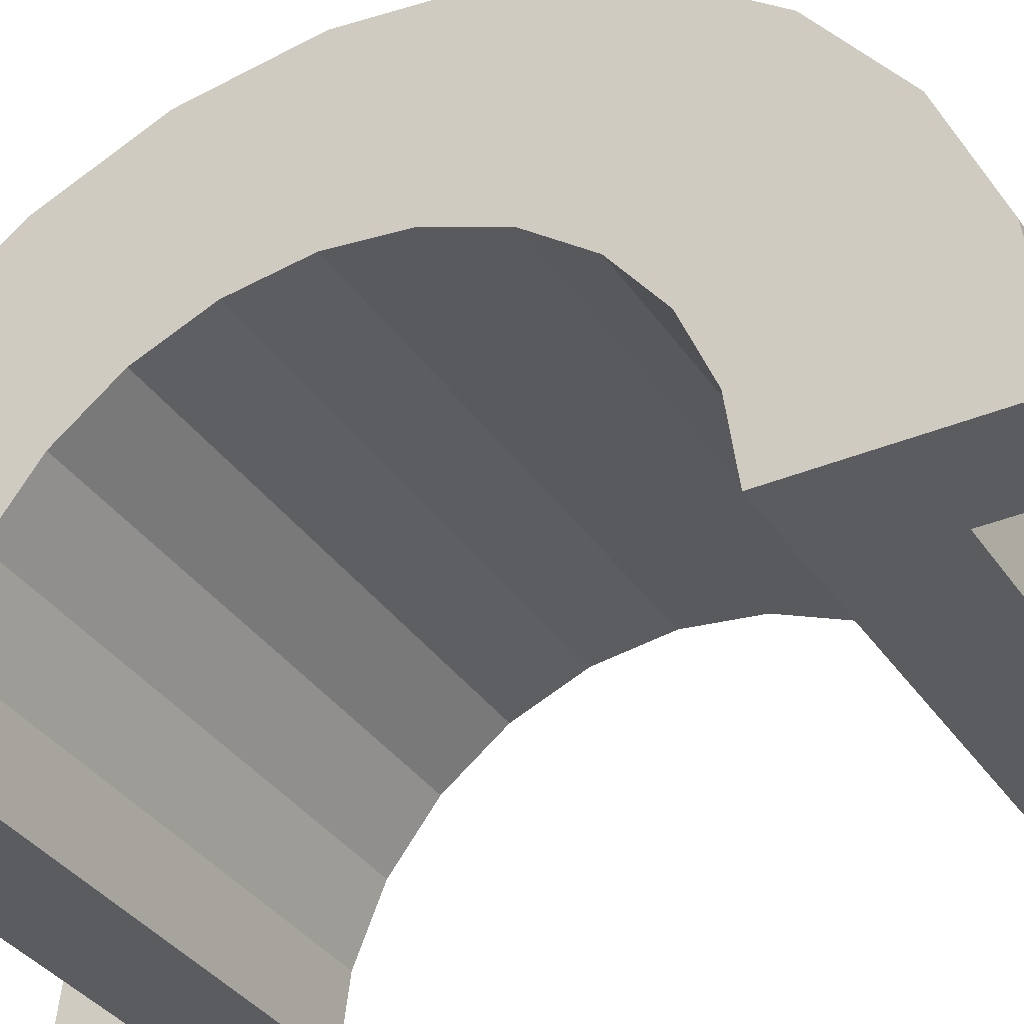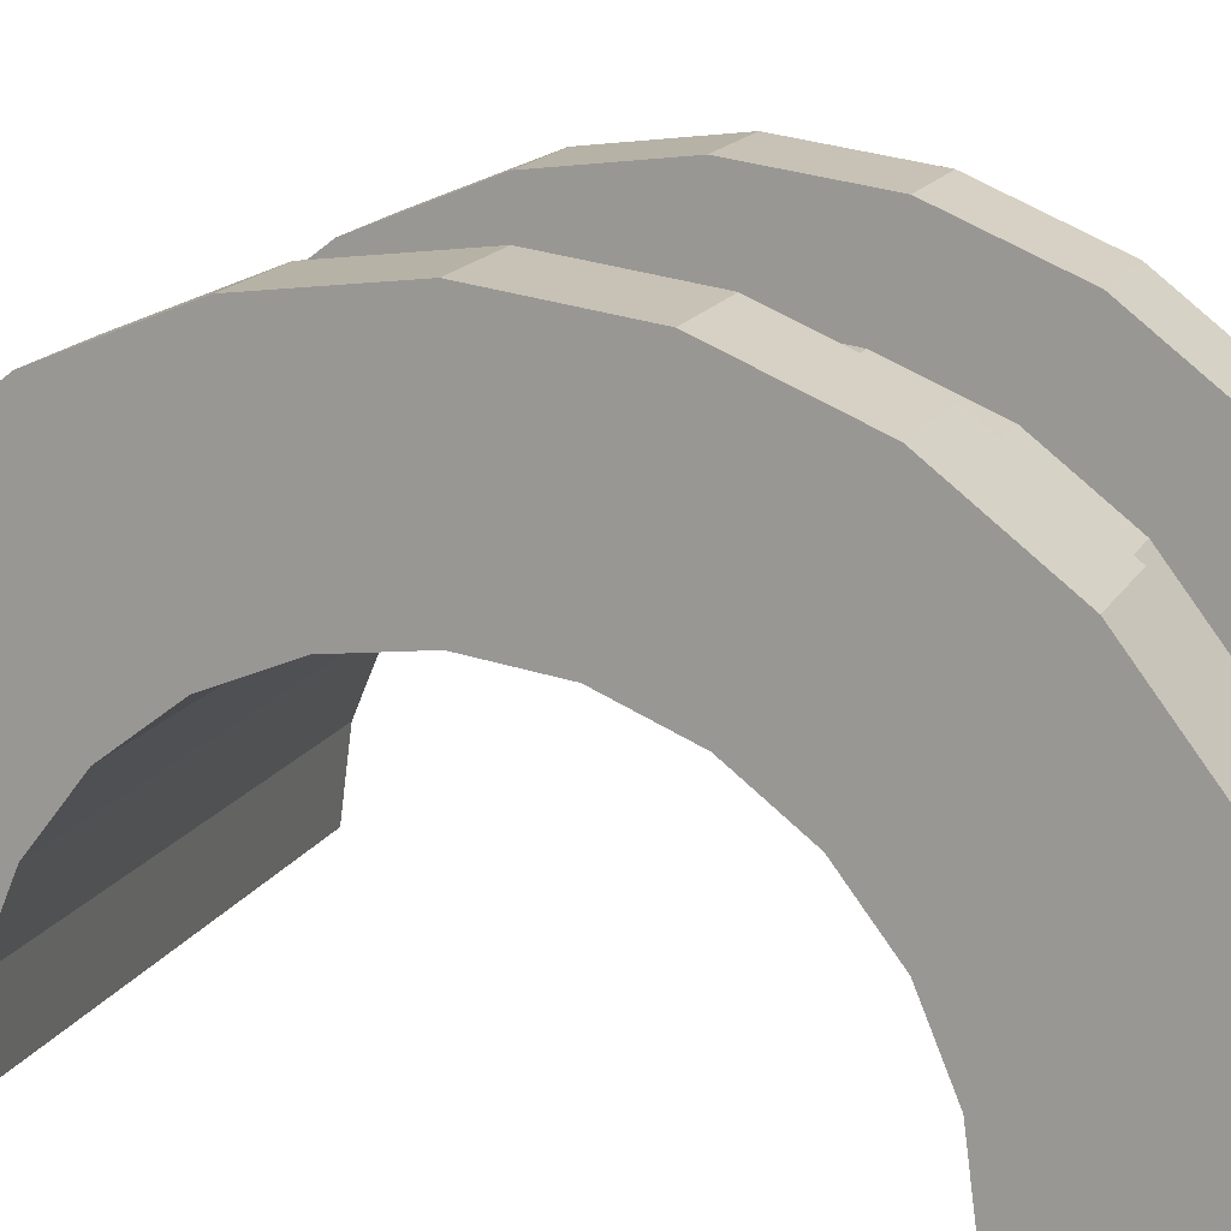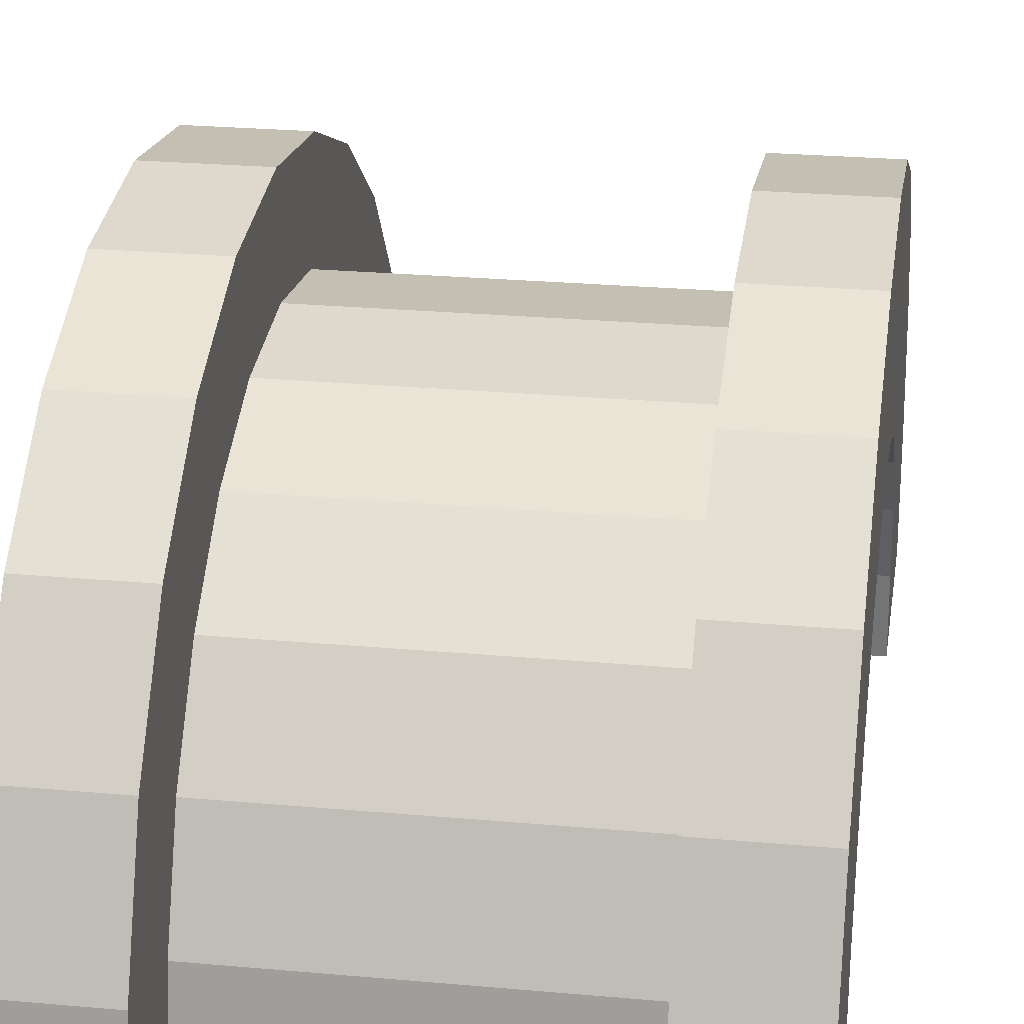
<metadata>
{"format":"obj","ext":"obj","renderer":"f3d","projection":"perspective","resolution":1024,"background":"white","views":[{"elev":-35.1,"azim":-60.7,"up":"+Z"},{"elev":15.6,"azim":110.2,"up":"+Z"},{"elev":25.0,"azim":8.4,"up":"+Z"}]}
</metadata>
<code>
v 1 1.035 3.864
v 4.267 0 4
v 4.267 1.035 3.864
v 4.267 0 4
v 1 1.035 3.864
v 1 0 4
v 4.267 4 0
v 1 4 0
v 4.267 4 0
v 1 4 0
v 4.267 4 0
v 1 4 0
v 1 -3.864 1.035
v 4.267 -4 0
v 4.267 -3.864 1.035
v 4.267 -4 0
v 1 -3.864 1.035
v 1 -4 0
v 4.267 3.464 2
v 1 2.828 2.828
v 4.267 2.828 2.828
v 1 2.828 2.828
v 4.267 3.464 2
v 1 3.464 2
v 1 2.828 2.828
v 4.267 2 3.464
v 4.267 2.828 2.828
v 4.267 2 3.464
v 1 2.828 2.828
v 1 2 3.464
v 4.267 3.864 1.035
v 1 3.464 2
v 4.267 3.464 2
v 1 3.464 2
v 4.267 3.864 1.035
v 1 3.864 1.035
v 1 -3.464 2
v 4.267 -2.828 2.828
v 1 -2.828 2.828
v 4.267 -2.828 2.828
v 1 -3.464 2
v 4.267 -3.464 2
v -0 2.898 0.7765
v -0 4.83 1.294
v 0 5 0
v -0 4.83 1.294
v -0 2.898 0.7765
v -0 4.33 2.5
v -0 2.898 0.7765
v 0 5 0
v 0 3 0
v -0 2.598 1.5
v -0 4.33 2.5
v -0 2.898 0.7765
v -0 4.33 2.5
v -0 2.598 1.5
v -0 3.535 3.535
v -0 2.121 2.121
v -0 3.535 3.535
v -0 2.598 1.5
v -0 3.535 3.535
v -0 2.121 2.121
v -0 2.5 4.33
v -0 1.5 2.598
v -0 2.5 4.33
v -0 2.121 2.121
v -0 1.5 2.598
v -0 1.294 4.83
v -0 2.5 4.33
v -0 0.7765 2.898
v -0 1.294 4.83
v -0 1.5 2.598
v -0 0 3
v -0 1.294 4.83
v -0 0.7765 2.898
v -0 0 3
v -0 0 5
v -0 1.294 4.83
v -0 -0.7765 2.898
v -0 0 5
v -0 0 3
v -0 -0.7765 2.898
v -0 -1.294 4.83
v -0 0 5
v -0 -1.5 2.598
v -0 -1.294 4.83
v -0 -0.7765 2.898
v -0 -2.5 4.33
v -0 -1.5 2.598
v -0 -2.121 2.121
v -0 -1.5 2.598
v -0 -2.5 4.33
v -0 -1.294 4.83
v -0 -3.535 3.535
v -0 -2.121 2.121
v -0 -2.598 1.5
v -0 -4.33 2.5
v -0 -2.598 1.5
v -0 -2.898 0.7765
v -0 -4.83 1.294
v -0 -2.898 0.7765
v 0 -3 0
v -0 -2.121 2.121
v -0 -3.535 3.535
v -0 -2.5 4.33
v -0 -2.598 1.5
v -0 -4.33 2.5
v -0 -3.535 3.535
v -0 -2.898 0.7765
v -0 -4.83 1.294
v -0 -4.33 2.5
v -0 -4.83 1.294
v 0 -3 0
v 0 -5 0
v 1 2 3.464
v 4.267 1.035 3.864
v 4.267 2 3.464
v 4.267 1.035 3.864
v 1 2 3.464
v 1 1.035 3.864
v 4.267 4 0
v 1 3.864 1.035
v 4.267 3.864 1.035
v 1 3.864 1.035
v 4.267 4 0
v 1 4 0
v 1 -4 0
v 4.267 -4 0
v 1 -4 0
v 4.267 -4 0
v 1 -4 0
v 4.267 -4 0
v 1 -3.864 1.035
v 4.267 -3.464 2
v 1 -3.464 2
v 4.267 -3.464 2
v 1 -3.864 1.035
v 4.267 -3.864 1.035
v 1 -2 3.464
v 4.267 -2.828 2.828
v 4.267 -2 3.464
v 4.267 -2.828 2.828
v 1 -2 3.464
v 1 -2.828 2.828
v 1 0 4
v 4.267 -1.035 3.864
v 4.267 0 4
v 4.267 -1.035 3.864
v 1 0 4
v 1 -1.035 3.864
v 1 -1.035 3.864
v 4.267 -2 3.464
v 4.267 -1.035 3.864
v 4.267 -2 3.464
v 1 -1.035 3.864
v 1 -2 3.464
v 5.267 0.7765 2.898
v -0 1.5 2.598
v 5.267 1.5 2.598
v -0 1.5 2.598
v 5.267 0.7765 2.898
v -0 0.7765 2.898
v 5.267 -2.898 0.7765
v -0 -2.598 1.5
v 5.267 -2.598 1.5
v -0 -2.598 1.5
v 5.267 -2.898 0.7765
v -0 -2.898 0.7765
v 5.267 3 0
v 5.267 3 0
v 0 3 0
v -0 2.898 0.7765
v 5.267 2.598 1.5
v -0 2.598 1.5
v 5.267 2.598 1.5
v -0 2.898 0.7765
v 5.267 2.898 0.7765
v -0 2.598 1.5
v 5.267 2.121 2.121
v -0 2.121 2.121
v 5.267 2.121 2.121
v -0 2.598 1.5
v 5.267 2.598 1.5
v 5.267 -2.598 1.5
v -0 -2.121 2.121
v 5.267 -2.121 2.121
v -0 -2.121 2.121
v 5.267 -2.598 1.5
v -0 -2.598 1.5
v 5.267 0 3
v -0 0.7765 2.898
v 5.267 0.7765 2.898
v -0 0.7765 2.898
v 5.267 0 3
v -0 0 3
v 5.267 1.5 2.598
v -0 2.121 2.121
v 5.267 2.121 2.121
v -0 2.121 2.121
v 5.267 1.5 2.598
v -0 1.5 2.598
v -0 2.898 0.7765
v 5.267 3 0
v 5.267 2.898 0.7765
v 5.267 3 0
v -0 2.898 0.7765
v 0 3 0
v 5.267 -3 0
v 5.267 -3 0
v 0 -3 0
v 5.267 -3 0
v -0 -2.898 0.7765
v 5.267 -2.898 0.7765
v -0 -2.898 0.7765
v 5.267 -3 0
v 0 -3 0
v -0 -2.121 2.121
v 5.267 -1.5 2.598
v 5.267 -2.121 2.121
v 5.267 -1.5 2.598
v -0 -2.121 2.121
v -0 -1.5 2.598
v -0 -0.7765 2.898
v 5.267 0 3
v 5.267 -0.7765 2.898
v 5.267 0 3
v -0 -0.7765 2.898
v -0 0 3
v -0 -1.5 2.598
v 5.267 -0.7765 2.898
v 5.267 -1.5 2.598
v 5.267 -0.7765 2.898
v -0 -1.5 2.598
v -0 -0.7765 2.898
v -0 1.294 4.83
v 1 0 5
v 1 1.294 4.83
v 1 0 5
v -0 1.294 4.83
v -0 0 5
v 1 5 0
v 0 5 0
v 1 5 0
v -0 -4.83 1.294
v 1 -5 0
v 1 -4.83 1.294
v 1 -5 0
v -0 -4.83 1.294
v 0 -5 0
v 1 4.33 2.5
v -0 3.535 3.535
v 1 3.535 3.535
v -0 3.535 3.535
v 1 4.33 2.5
v -0 4.33 2.5
v 1 4.83 1.294
v 1 3.864 1.035
v 1 4 0
v 1 3.464 2
v 1 4.33 2.5
v 1 3.535 3.535
v 1 4.33 2.5
v 1 3.464 2
v 1 3.864 1.035
v 1 3.535 3.535
v 1 2.828 2.828
v 1 3.464 2
v 1 2.5 4.33
v 1 2.828 2.828
v 1 3.535 3.535
v 1 2.5 4.33
v 1 2 3.464
v 1 2.828 2.828
v 1 1.294 4.83
v 1 2 3.464
v 1 2.5 4.33
v 1 1.294 4.83
v 1 1.035 3.864
v 1 2 3.464
v 1 0 5
v 1 1.035 3.864
v 1 1.294 4.83
v 1 0 5
v 1 0 4
v 1 1.035 3.864
v 1 0 5
v 1 -1.035 3.864
v 1 0 4
v 1 -1.294 4.83
v 1 -1.035 3.864
v 1 0 5
v 1 -1.294 4.83
v 1 -2 3.464
v 1 -1.035 3.864
v 1 -2.5 4.33
v 1 -2 3.464
v 1 -1.294 4.83
v 1 -2.5 4.33
v 1 -2.828 2.828
v 1 -2 3.464
v 1 -3.535 3.535
v 1 -2.828 2.828
v 1 -2.5 4.33
v 1 -2.828 2.828
v 1 -3.535 3.535
v 1 -3.464 2
v 1 -4.33 2.5
v 1 -3.464 2
v 1 -3.535 3.535
v 1 -3.464 2
v 1 -4.33 2.5
v 1 -3.864 1.035
v 1 -4.83 1.294
v 1 -3.864 1.035
v 1 -4.33 2.5
v 1 -3.864 1.035
v 1 -4.83 1.294
v 1 -4 0
v 1 -5 0
v 1 -4 0
v 1 -4.83 1.294
v 1 -4 0
v 1 -5 0
v 1 -4 0
v 1 -4 0
v 1 -5 0
v 1 -5 0
v 1 4 0
v 1 5 0
v 1 4.83 1.294
v 1 3.864 1.035
v 1 4.83 1.294
v 1 4.33 2.5
v 1 5 0
v 1 4 0
v 1 5 0
v 1 5 0
v 1 4 0
v 1 4 0
v 1 5 0
v -0 4.83 1.294
v 1 4.83 1.294
v -0 4.83 1.294
v 1 5 0
v 0 5 0
v -0 -4.33 2.5
v 1 -3.535 3.535
v -0 -3.535 3.535
v 1 -3.535 3.535
v -0 -4.33 2.5
v 1 -4.33 2.5
v 1 0 5
v -0 -1.294 4.83
v 1 -1.294 4.83
v -0 -1.294 4.83
v 1 0 5
v -0 0 5
v -0 3.535 3.535
v 1 2.5 4.33
v 1 3.535 3.535
v 1 2.5 4.33
v -0 3.535 3.535
v -0 2.5 4.33
v -0 2.5 4.33
v 1 1.294 4.83
v 1 2.5 4.33
v 1 1.294 4.83
v -0 2.5 4.33
v -0 1.294 4.83
v 1 4.83 1.294
v -0 4.33 2.5
v 1 4.33 2.5
v -0 4.33 2.5
v 1 4.83 1.294
v -0 4.83 1.294
v 1 -5 0
v 0 -5 0
v 1 -5 0
v -0 -4.83 1.294
v 1 -4.33 2.5
v -0 -4.33 2.5
v 1 -4.33 2.5
v -0 -4.83 1.294
v 1 -4.83 1.294
v 1 -1.294 4.83
v -0 -2.5 4.33
v 1 -2.5 4.33
v -0 -2.5 4.33
v 1 -1.294 4.83
v -0 -1.294 4.83
v 1 -2.5 4.33
v -0 -3.535 3.535
v 1 -3.535 3.535
v -0 -3.535 3.535
v 1 -2.5 4.33
v -0 -2.5 4.33
v 4.267 1.294 4.83
v 5.267 0 5
v 5.267 1.294 4.83
v 5.267 0 5
v 4.267 1.294 4.83
v 4.267 0 5
v 5.267 5 0
v 4.267 5 0
v 5.267 5 0
v 4.267 5 0
v 5.267 5 0
v 4.267 5 0
v 4.267 -2.5 4.33
v 5.267 -3.535 3.535
v 5.267 -2.5 4.33
v 5.267 -3.535 3.535
v 4.267 -2.5 4.33
v 4.267 -3.535 3.535
v 4.267 -5 0
v 4.267 -4 0
v 4.267 -4 0
v 4.267 -4 0
v 4.267 -4.83 1.294
v 4.267 -4.33 2.5
v 4.267 -5 0
v 4.267 -4 0
v 4.267 -5 0
v 4.267 -4 0
v 4.267 -5 0
v 4.267 -4.83 1.294
v 4.267 4 0
v 4.267 5 0
v 4.267 5 0
v 4.267 5 0
v 4.267 3.864 1.035
v 4.267 4.83 1.294
v 4.267 4 0
v 4.267 5 0
v 4.267 4 0
v 4.267 5 0
v 4.267 4 0
v 4.267 3.864 1.035
v 4.267 4.83 1.294
v 4.267 3.864 1.035
v 4.267 4.33 2.5
v 4.267 3.464 2
v 4.267 4.33 2.5
v 4.267 3.864 1.035
v 4.267 4.33 2.5
v 4.267 3.464 2
v 4.267 3.535 3.535
v 4.267 2.828 2.828
v 4.267 3.535 3.535
v 4.267 3.464 2
v 4.267 2.828 2.828
v 4.267 2.5 4.33
v 4.267 3.535 3.535
v 4.267 2 3.464
v 4.267 2.5 4.33
v 4.267 2.828 2.828
v 4.267 2 3.464
v 4.267 1.294 4.83
v 4.267 2.5 4.33
v 4.267 1.035 3.864
v 4.267 1.294 4.83
v 4.267 2 3.464
v 4.267 0 4
v 4.267 1.294 4.83
v 4.267 1.035 3.864
v 4.267 0 4
v 4.267 0 5
v 4.267 1.294 4.83
v 4.267 -1.035 3.864
v 4.267 0 5
v 4.267 0 4
v 4.267 -1.035 3.864
v 4.267 -1.294 4.83
v 4.267 0 5
v 4.267 -2 3.464
v 4.267 -1.294 4.83
v 4.267 -1.035 3.864
v 4.267 -2 3.464
v 4.267 -2.5 4.33
v 4.267 -1.294 4.83
v 4.267 -2.828 2.828
v 4.267 -2.5 4.33
v 4.267 -2 3.464
v 4.267 -3.535 3.535
v 4.267 -2.828 2.828
v 4.267 -3.464 2
v 4.267 -2.828 2.828
v 4.267 -3.535 3.535
v 4.267 -2.5 4.33
v 4.267 -4.33 2.5
v 4.267 -3.464 2
v 4.267 -3.864 1.035
v 4.267 -4.33 2.5
v 4.267 -3.864 1.035
v 4.267 -4 0
v 4.267 -3.464 2
v 4.267 -4.33 2.5
v 4.267 -3.535 3.535
v 5.267 4.33 2.5
v 4.267 3.535 3.535
v 5.267 3.535 3.535
v 4.267 3.535 3.535
v 5.267 4.33 2.5
v 4.267 4.33 2.5
v 5.267 4.83 1.294
v 5.267 2.898 0.7765
v 5.267 3 0
v 5.267 4.33 2.5
v 5.267 2.598 1.5
v 5.267 2.898 0.7765
v 5.267 2.121 2.121
v 5.267 3.535 3.535
v 5.267 2.5 4.33
v 5.267 3.535 3.535
v 5.267 2.121 2.121
v 5.267 2.598 1.5
v 5.267 2.5 4.33
v 5.267 1.5 2.598
v 5.267 2.121 2.121
v 5.267 1.294 4.83
v 5.267 1.5 2.598
v 5.267 2.5 4.33
v 5.267 1.294 4.83
v 5.267 0.7765 2.898
v 5.267 1.5 2.598
v 5.267 0 5
v 5.267 0.7765 2.898
v 5.267 1.294 4.83
v 5.267 0 5
v 5.267 0 3
v 5.267 0.7765 2.898
v 5.267 0 5
v 5.267 -0.7765 2.898
v 5.267 0 3
v 5.267 -1.294 4.83
v 5.267 -0.7765 2.898
v 5.267 0 5
v 5.267 -1.294 4.83
v 5.267 -1.5 2.598
v 5.267 -0.7765 2.898
v 5.267 -2.5 4.33
v 5.267 -1.5 2.598
v 5.267 -1.294 4.83
v 5.267 -1.5 2.598
v 5.267 -2.5 4.33
v 5.267 -2.121 2.121
v 5.267 -3.535 3.535
v 5.267 -2.121 2.121
v 5.267 -2.5 4.33
v 5.267 -2.121 2.121
v 5.267 -3.535 3.535
v 5.267 -2.598 1.5
v 5.267 -4.33 2.5
v 5.267 -2.598 1.5
v 5.267 -3.535 3.535
v 5.267 -2.598 1.5
v 5.267 -4.33 2.5
v 5.267 -2.898 0.7765
v 5.267 -4.83 1.294
v 5.267 -2.898 0.7765
v 5.267 -4.33 2.5
v 5.267 -2.898 0.7765
v 5.267 -4.83 1.294
v 5.267 -3 0
v 5.267 -5 0
v 5.267 -3 0
v 5.267 -4.83 1.294
v 5.267 -3 0
v 5.267 -5 0
v 5.267 -3 0
v 5.267 -3 0
v 5.267 -5 0
v 5.267 -5 0
v 5.267 3 0
v 5.267 5 0
v 5.267 4.83 1.294
v 5.267 2.898 0.7765
v 5.267 4.83 1.294
v 5.267 4.33 2.5
v 5.267 2.598 1.5
v 5.267 4.33 2.5
v 5.267 3.535 3.535
v 5.267 5 0
v 5.267 3 0
v 5.267 5 0
v 5.267 5 0
v 5.267 3 0
v 5.267 3 0
v 5.267 5 0
v 4.267 4.83 1.294
v 5.267 4.83 1.294
v 4.267 4.83 1.294
v 5.267 5 0
v 4.267 5 0
v 4.267 -4.33 2.5
v 5.267 -3.535 3.535
v 4.267 -3.535 3.535
v 5.267 -3.535 3.535
v 4.267 -4.33 2.5
v 5.267 -4.33 2.5
v 4.267 0 5
v 5.267 -1.294 4.83
v 5.267 0 5
v 5.267 -1.294 4.83
v 4.267 0 5
v 4.267 -1.294 4.83
v 4.267 3.535 3.535
v 5.267 2.5 4.33
v 5.267 3.535 3.535
v 5.267 2.5 4.33
v 4.267 3.535 3.535
v 4.267 2.5 4.33
v 4.267 2.5 4.33
v 5.267 1.294 4.83
v 5.267 2.5 4.33
v 5.267 1.294 4.83
v 4.267 2.5 4.33
v 4.267 1.294 4.83
v 5.267 4.83 1.294
v 4.267 4.33 2.5
v 5.267 4.33 2.5
v 4.267 4.33 2.5
v 5.267 4.83 1.294
v 4.267 4.83 1.294
v 4.267 -5 0
v 5.267 -5 0
v 4.267 -5 0
v 5.267 -5 0
v 4.267 -5 0
v 5.267 -5 0
v 4.267 -4.83 1.294
v 5.267 -4.33 2.5
v 4.267 -4.33 2.5
v 5.267 -4.33 2.5
v 4.267 -4.83 1.294
v 5.267 -4.83 1.294
v 4.267 -1.294 4.83
v 5.267 -2.5 4.33
v 5.267 -1.294 4.83
v 5.267 -2.5 4.33
v 4.267 -1.294 4.83
v 4.267 -2.5 4.33
v 4.267 -4.83 1.294
v 5.267 -5 0
v 5.267 -4.83 1.294
v 5.267 -5 0
v 4.267 -4.83 1.294
v 4.267 -5 0
v 5.267 3 0
v 4.267 4 0
v 5.267 5 0
v 5.267 3 0
v 1 4 0
v 4.267 4 0
v 0 3 0
v 1 4 0
v 5.267 3 0
v 0 5 0
v 1 4 0
v 0 3 0
v 1 4 0
v 0 5 0
v 1 5 0
v 5.267 5 0
v 4.267 4 0
v 4.267 5 0
v 1 -5 0
v 0 -5 0
v 1 -4 0
v 4.267 -4 0
v 5.267 -5 0
v 4.267 -5 0
v 5.267 -5 0
v 4.267 -4 0
v 5.267 -3 0
v 1 -4 0
v 5.267 -3 0
v 4.267 -4 0
v 1 -4 0
v 0 -3 0
v 5.267 -3 0
v 0 -3 0
v 1 -4 0
v 0 -5 0
f 1 2 3
f 4 5 6
f 7 8 9
f 10 11 12
f 13 14 15
f 16 17 18
f 19 20 21
f 22 23 24
f 25 26 27
f 28 29 30
f 31 32 33
f 34 35 36
f 37 38 39
f 40 41 42
f 43 44 45
f 46 47 48
f 49 50 51
f 52 53 54
f 55 56 57
f 58 59 60
f 61 62 63
f 64 65 66
f 67 68 69
f 70 71 72
f 73 74 75
f 76 77 78
f 79 80 81
f 82 83 84
f 85 86 87
f 88 89 90
f 91 92 93
f 94 95 96
f 97 98 99
f 100 101 102
f 103 104 105
f 106 107 108
f 109 110 111
f 112 113 114
f 115 116 117
f 118 119 120
f 121 122 123
f 124 125 126
f 127 128 129
f 130 131 132
f 133 134 135
f 136 137 138
f 139 140 141
f 142 143 144
f 145 146 147
f 148 149 150
f 151 152 153
f 154 155 156
f 157 158 159
f 160 161 162
f 163 164 165
f 166 167 168
f 169 170 171
f 172 173 174
f 175 176 177
f 178 179 180
f 181 182 183
f 184 185 186
f 187 188 189
f 190 191 192
f 193 194 195
f 196 197 198
f 199 200 201
f 202 203 204
f 205 206 207
f 208 209 210
f 211 212 213
f 214 215 216
f 217 218 219
f 220 221 222
f 223 224 225
f 226 227 228
f 229 230 231
f 232 233 234
f 235 236 237
f 238 239 240
f 241 242 243
f 244 245 246
f 247 248 249
f 250 251 252
f 253 254 255
f 256 257 258
f 259 260 261
f 262 263 264
f 265 266 267
f 268 269 270
f 271 272 273
f 274 275 276
f 277 278 279
f 280 281 282
f 283 284 285
f 286 287 288
f 289 290 291
f 292 293 294
f 295 296 297
f 298 299 300
f 301 302 303
f 304 305 306
f 307 308 309
f 310 311 312
f 313 314 315
f 316 317 318
f 319 320 321
f 322 323 324
f 325 326 327
f 328 329 330
f 331 332 333
f 334 335 336
f 337 338 339
f 340 341 342
f 343 344 345
f 346 347 348
f 349 350 351
f 352 353 354
f 355 356 357
f 358 359 360
f 361 362 363
f 364 365 366
f 367 368 369
f 370 371 372
f 373 374 375
f 376 377 378
f 379 380 381
f 382 383 384
f 385 386 387
f 388 389 390
f 391 392 393
f 394 395 396
f 397 398 399
f 400 401 402
f 403 404 405
f 406 407 408
f 409 410 411
f 412 413 414
f 415 416 417
f 418 419 420
f 421 422 423
f 424 425 426
f 427 428 429
f 430 431 432
f 433 434 435
f 436 437 438
f 439 440 441
f 442 443 444
f 445 446 447
f 448 449 450
f 451 452 453
f 454 455 456
f 457 458 459
f 460 461 462
f 463 464 465
f 466 467 468
f 469 470 471
f 472 473 474
f 475 476 477
f 478 479 480
f 481 482 483
f 484 485 486
f 487 488 489
f 490 491 492
f 493 494 495
f 496 497 498
f 499 500 501
f 502 503 504
f 505 506 507
f 508 509 510
f 511 512 513
f 514 515 516
f 517 518 519
f 520 521 522
f 523 524 525
f 526 527 528
f 529 530 531
f 532 533 534
f 535 536 537
f 538 539 540
f 541 542 543
f 544 545 546
f 547 548 549
f 550 551 552
f 553 554 555
f 556 557 558
f 559 560 561
f 562 563 564
f 565 566 567
f 568 569 570
f 571 572 573
f 574 575 576
f 577 578 579
f 580 581 582
f 583 584 585
f 586 587 588
f 589 590 591
f 592 593 594
f 595 596 597
f 598 599 600
f 601 602 603
f 604 605 606
f 607 608 609
f 610 611 612
f 613 614 615
f 616 617 618
f 619 620 621
f 622 623 624
f 625 626 627
f 628 629 630
f 631 632 633
f 634 635 636
f 637 638 639
f 640 641 642
f 643 644 645
f 646 647 648
f 649 650 651
f 652 653 654
f 655 656 657
f 658 659 660
f 661 662 663
f 664 665 666
f 667 668 669
f 670 671 672
f 673 674 675
f 676 677 678
f 679 680 681
f 682 683 684

</code>
